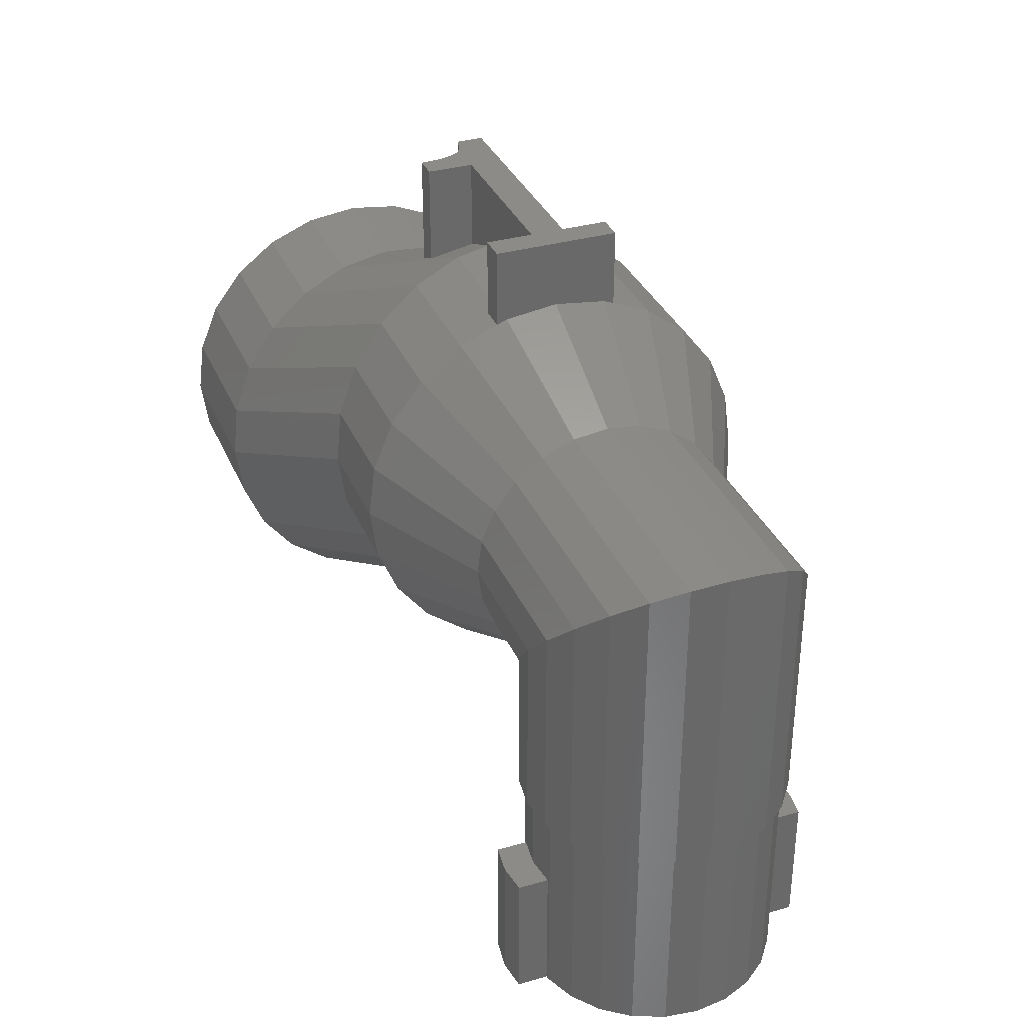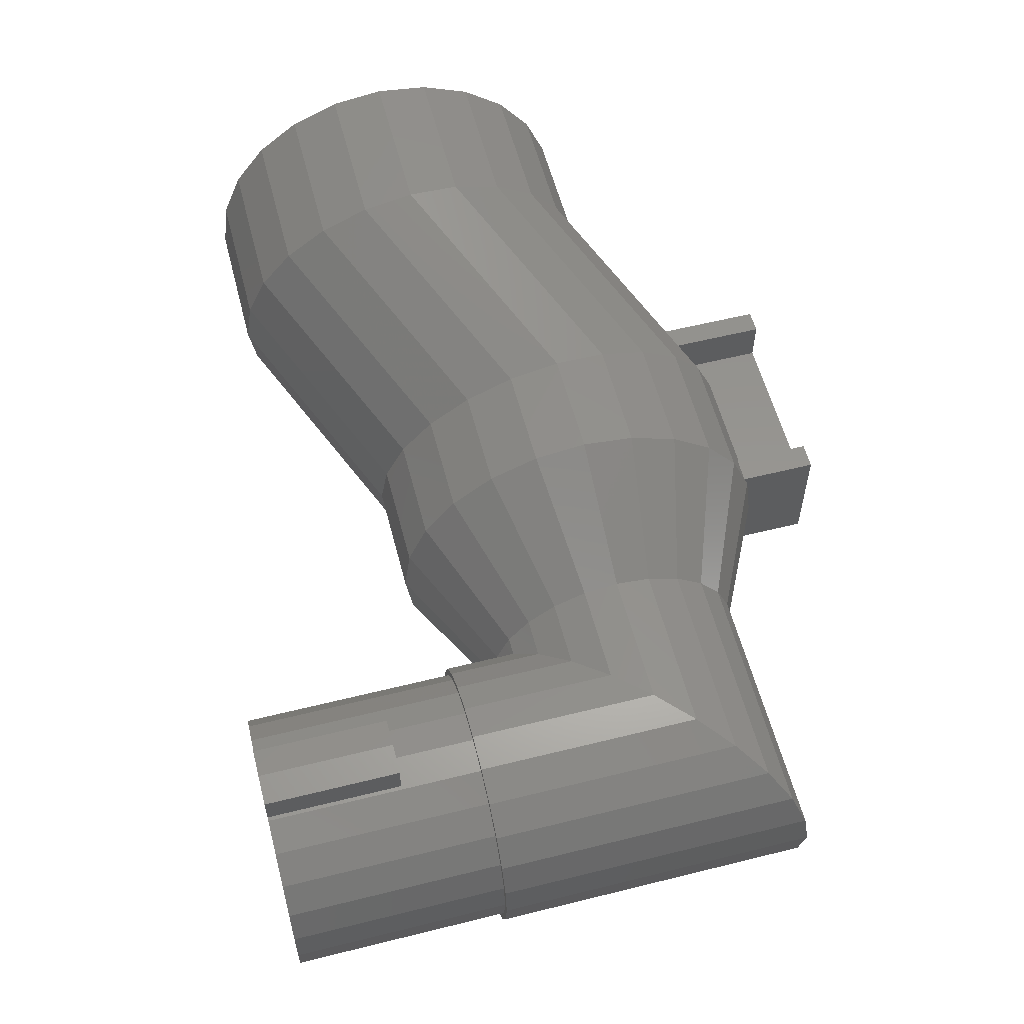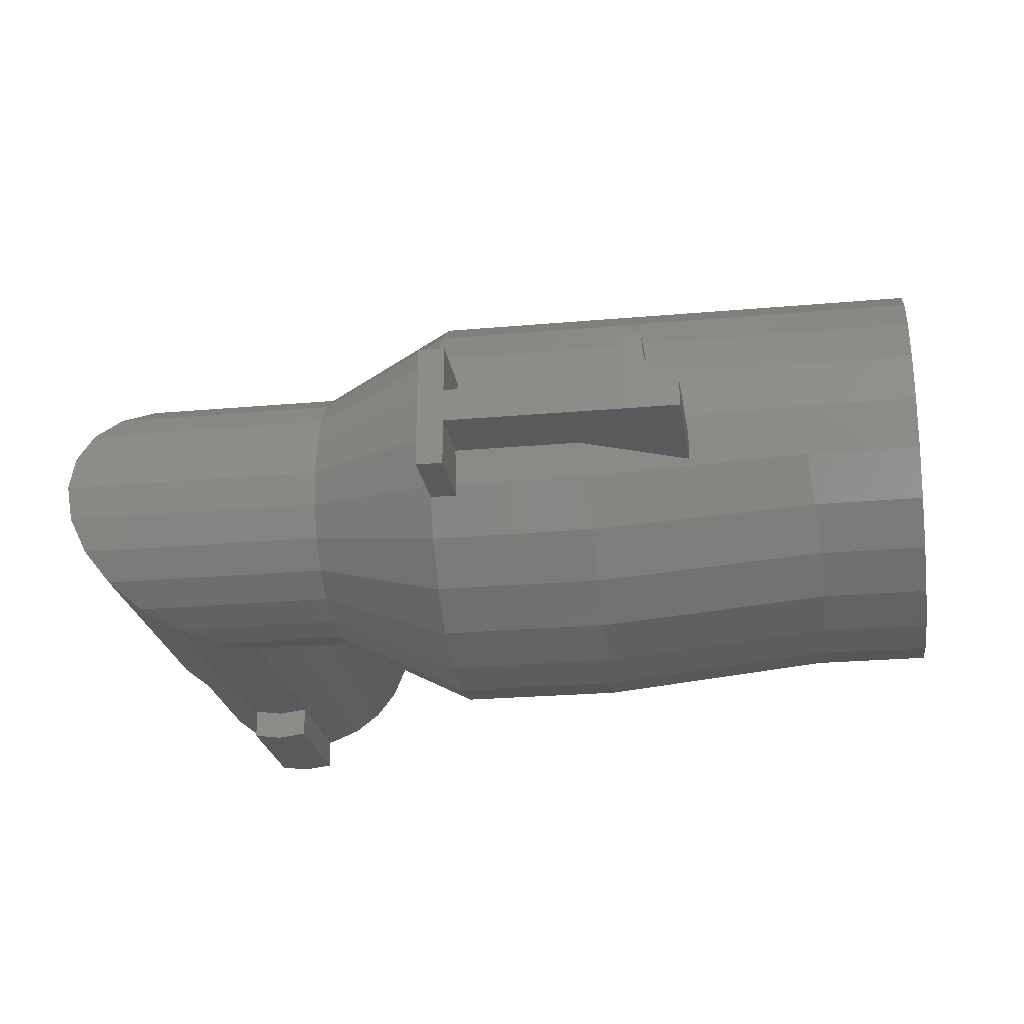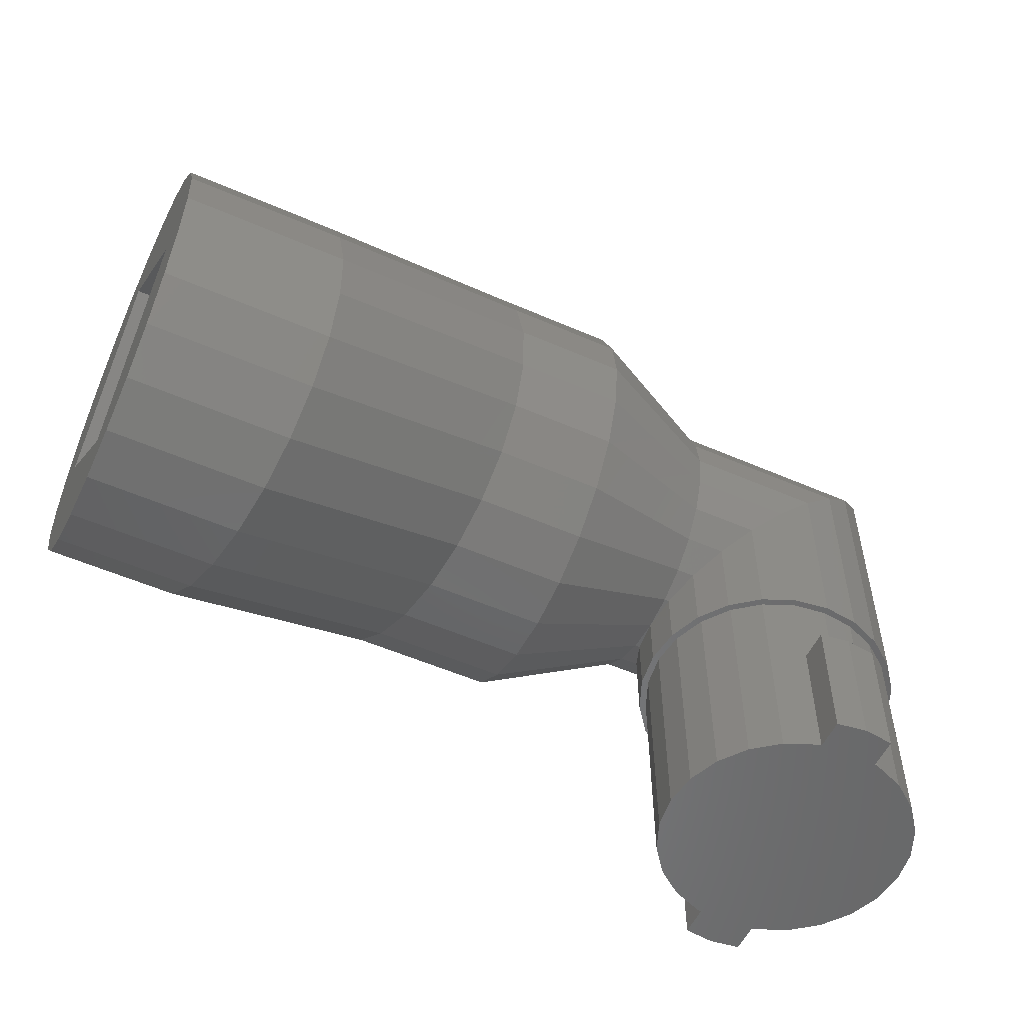
<metadata>
{"format":"stl","ext":"stl","renderer":"f3d","projection":"perspective","resolution":1024,"background":"white","views":[{"elev":34.1,"azim":-111.1,"up":"+Z"},{"elev":57.6,"azim":-104.5,"up":"+Y"},{"elev":-23.6,"azim":8.6,"up":"+Y"},{"elev":-54.3,"azim":155.2,"up":"+Z"}]}
</metadata>
<code>
# stl→obj: 287 verts, 570 faces
v 655.9 35.56 3.375
v 656.4 34.42 11.38
v 656.4 34.42 3.375
v 655.9 35.56 11.38
v 654.2 29.07 11.38
v 653 28.6 3.375
v 654.2 29.07 3.375
v 653 28.6 11.38
v 655.2 36.55 3.375
v 655.2 36.55 11.38
v 651.8 28.44 11.38
v 650.7 28.58 8.375
v 651.8 28.44 8.375
v 650.6 28.6 3.375
v 650.7 28.58 3.375
v 650.6 28.6 11.38
v 652.9 28.58 3.375
v 652.9 28.58 8.375
v 655.2 29.83 11.38
v 655.2 29.83 3.375
v 655.9 30.81 3.375
v 655.9 30.81 11.38
v 652.9 27.46 8.375
v 652.9 27.46 3.375
v 647.1 33.19 11.38
v 647.2 31.96 3.375
v 647.2 31.96 11.38
v 647.1 33.19 3.375
v 654.2 37.3 11.38
v 654.2 37.3 3.375
v 647.2 34.42 3.375
v 647.7 35.56 3.375
v 647.7 30.81 3.375
v 648.4 36.55 3.375
v 648.4 29.83 3.375
v 649.4 37.3 3.375
v 649.4 29.07 3.375
v 650.6 37.78 3.375
v 650.7 37.79 3.375
v 650.7 38.92 3.375
v 651.2 27.4 3.375
v 650.7 27.46 3.375
v 651.8 39.06 3.375
v 651.3 27.38 3.375
v 651.8 27.31 3.375
v 652.3 39 3.375
v 652.5 38.98 3.375
v 652.9 37.79 3.375
v 652.9 38.92 3.375
v 653 37.78 3.375
v 656.4 31.96 3.375
v 656.6 33.19 3.375
v 652.9 37.79 8.375
v 652.9 38.92 8.375
v 650.5 38.02 19.67
v 651.8 38.19 11.38
v 650.5 38.02 11.38
v 651.8 38.19 18.38
v 649.3 37.52 20.88
v 649.3 37.52 11.38
v 653 37.78 11.38
v 651.8 37.94 8.375
v 650.7 38.92 8.375
v 650.7 37.79 8.375
v 651.8 39.06 8.375
v 652.3 39 8.375
v 652.5 38.98 8.375
v 651.2 27.4 8.375
v 650.7 27.46 8.375
v 651.3 27.38 8.375
v 651.8 27.31 8.375
v 648.4 36.55 11.38
v 649.4 37.3 11.38
v 647.5 35.69 22.71
v 647 34.48 11.38
v 647 34.48 23.2
v 647.5 35.69 11.38
v 646.8 33.19 23.38
v 647 31.89 11.38
v 647 31.89 23.2
v 646.8 33.19 11.38
v 656.6 33.19 11.38
v 647.5 30.69 11.38
v 647.5 30.69 22.71
v 650.5 28.36 19.67
v 649.3 28.86 11.38
v 650.5 28.36 11.38
v 649.3 28.86 20.88
v 650.6 37.78 11.38
v 651.8 37.94 11.38
v 649.4 29.07 11.38
v 656.4 31.96 11.38
v 647.2 34.42 11.38
v 648.3 29.65 11.38
v 648.3 29.65 21.91
v 647.7 30.81 11.38
v 648.4 29.83 11.38
v 647.7 35.56 11.38
v 656.6 34.48 11.38
v 656.8 33.19 13.38
v 656.8 33.19 11.38
v 656.6 34.48 13.55
v 656.6 31.89 13.55
v 656.8 30.69 14.04
v 656.1 30.69 14.04
v 656.8 31.89 13.55
v 655.3 36.72 11.38
v 656.1 35.69 14.04
v 656.1 35.69 11.38
v 655.3 36.72 14.84
v 656.8 38.19 18.38
v 656.8 38.02 19.67
v 653.1 28.36 17.08
v 651.8 28.19 11.38
v 653.1 28.36 11.38
v 651.8 28.19 18.38
v 656.8 33.19 23.38
v 656.8 34.48 23.2
v 656.8 28.36 17.08
v 654.3 28.86 15.88
v 656.8 28.86 15.88
v 654.3 28.86 11.38
v 656.8 28.19 18.38
v 656.1 30.69 11.38
v 655.3 29.65 14.84
v 655.3 29.65 11.38
v 648.3 36.72 21.91
v 656.8 37.52 20.88
v 656.8 36.72 21.91
v 656.6 31.89 11.38
v 656.8 35.69 22.71
v 656.8 29.65 14.84
v 656.8 28.36 19.67
v 653.1 38.02 11.38
v 653.1 38.02 17.08
v 648.3 36.72 11.38
v 654.3 37.52 15.88
v 656.8 36.72 14.84
v 656.8 37.52 15.88
v 656.8 31.89 23.2
v 656.8 30.69 22.71
v 656.8 29.65 21.91
v 654.3 37.52 11.38
v 656.8 34.48 13.55
v 656.8 28.86 20.88
v 656.8 35.69 14.04
v 656.8 38.02 17.08
v 661.8 40.69 18.38
v 661.8 40.43 16.43
v 661.8 26.69 14.63
v 661.8 27.88 13.07
v 661.8 38.49 13.07
v 661.8 36.94 11.88
v 661.8 25.69 18.38
v 661.8 25.94 20.32
v 661.8 26.69 22.13
v 661.8 31.25 11.13
v 661.8 29.44 11.88
v 661.8 30.98 11.24
v 661.8 35.13 11.13
v 661.8 25.94 16.43
v 661.8 27.88 23.68
v 661.8 39.68 14.63
v 661.8 33.19 10.88
v 661.8 31.25 25.62
v 661.8 33.19 25.88
v 661.8 29.44 24.87
v 661.8 30.87 25.46
v 674.2 42.66 16.28
v 680 42.92 14.34
v 674.1 42.92 14.34
v 680 42.66 16.28
v 661.8 35.13 25.62
v 674.7 40.72 19.64
v 680 41.91 18.09
v 674.5 41.91 18.09
v 680 40.72 19.64
v 673.9 41.91 10.59
v 680 40.72 9.035
v 674 40.72 9.035
v 680 41.91 10.59
v 661.8 40.43 20.32
v 661.8 39.72 22.04
v 661.8 39.68 22.13
v 680 31.67 7.844
v 675.3 30.11 9.035
v 675 31.67 7.844
v 680 30.11 9.035
v 680 33.47 7.094
v 674.7 33.47 7.094
v 680 37.36 7.094
v 674.5 35.42 6.839
v 674.3 37.36 7.094
v 680 35.42 6.839
v 674.1 39.17 7.844
v 680 39.17 7.844
v 661.8 36.94 24.87
v 661.8 38.49 23.68
v 661.8 35.51 25.46
v 666.5 31.25 11.13
v 666.3 33.19 10.88
v 680 28.92 10.59
v 675.6 28.92 10.59
v 676 30.11 19.64
v 680 31.67 20.83
v 675.9 31.67 20.83
v 680 30.11 19.64
v 666 35.13 11.13
v 680 28.17 12.4
v 675.8 28.17 12.4
v 674 42.66 12.4
v 680 42.66 12.4
v 667.8 25.94 20.32
v 667.7 25.69 18.37
v 680 40.67 14.34
v 675 35.42 9.089
v 680 35.42 9.089
v 675 40.67 14.34
v 675.8 33.47 21.58
v 680 35.42 21.84
v 675.5 35.42 21.84
v 680 33.47 21.58
v 675 39.17 20.83
v 680 39.17 20.83
v 680 28.17 16.28
v 675.9 27.92 14.34
v 680 27.92 14.34
v 676.1 28.17 16.28
v 665.9 36.94 11.88
v 666.2 39.68 22.13
v 666.5 38.49 23.68
v 675 35.42 19.59
v 680 30.17 14.34
v 675 30.17 14.34
v 680 35.42 19.59
v 667.8 27.88 23.68
v 667.7 29.44 24.87
v 662.8 35.51 25.46
v 666.8 36.94 24.87
v 662.8 35.13 25.62
v 667.1 35.13 25.62
v 665.8 40.43 16.43
v 665.7 39.68 14.63
v 680 28.92 18.09
v 676.1 28.92 18.09
v 680 37.36 21.58
v 675.3 37.36 21.58
v 665.9 40.69 18.38
v 666 40.43 20.32
v 665.8 38.49 13.07
v 662.8 30.87 25.46
v 667.6 31.25 25.62
v 662.8 31.25 25.62
v 667.1 27.88 13.07
v 666.8 29.44 11.88
v 667.4 32.55 25.79
v 662.8 32.55 25.79
v 667.6 25.94 16.43
v 667.9 26.69 22.12
v 667.4 26.69 14.62
v 669.1 33.78 24.96
v 669.1 35.51 24.63
v 667.2 33.78 25.8
v 670 35.51 24.25
v 670.1 34.66 24.38
v 670.3 34.07 24.4
v 670.3 34.01 24.39
v 661.8 30.87 28.38
v 662.8 35.51 28.38
v 661.8 35.51 28.38
v 662.8 32.55 28.38
v 662.8 30.87 28.38
v 662.8 33.78 28.38
v 669.1 33.78 28.38
v 671.3 32.55 28.38
v 670.3 34.07 28.38
v 670.1 34.66 28.38
v 670 35.51 28.38
v 670.5 33.86 28.38
v 670.7 33.7 28.38
v 671.3 33.54 28.38
v 669.1 35.51 28.38
v 671.3 32.55 23.78
v 670.5 33.86 24.32
v 670.7 33.7 24.19
v 662.8 33.78 25.8
v 671.3 33.54 23.85
f 1 2 3
f 2 1 4
f 5 6 7
f 6 5 8
f 9 4 1
f 4 9 10
f 11 12 13
f 12 14 15
f 14 12 16
f 16 12 11
f 8 17 6
f 17 8 18
f 18 8 13
f 13 8 11
f 19 7 20
f 7 19 5
f 21 19 20
f 19 21 22
f 17 23 24
f 23 17 18
f 25 26 27
f 26 25 28
f 29 9 30
f 9 29 10
f 31 26 28
f 26 31 32
f 26 32 33
f 33 32 34
f 33 34 35
f 35 34 36
f 35 36 37
f 37 36 38
f 37 38 14
f 14 38 39
f 14 39 15
f 15 39 40
f 15 41 42
f 41 15 40
f 41 40 43
f 41 43 44
f 44 43 45
f 45 43 24
f 24 43 46
f 24 46 47
f 24 47 48
f 48 47 49
f 48 17 24
f 17 48 50
f 17 50 6
f 6 50 30
f 6 30 7
f 7 30 9
f 7 9 20
f 20 9 1
f 20 1 21
f 21 1 3
f 21 3 51
f 51 3 52
f 49 53 48
f 53 49 54
f 55 56 57
f 56 55 58
f 59 57 60
f 57 59 55
f 61 30 50
f 30 61 29
f 62 63 64
f 63 62 65
f 65 62 53
f 65 53 66
f 66 53 67
f 67 53 54
f 68 12 69
f 12 68 13
f 13 68 70
f 13 70 71
f 13 71 23
f 13 23 18
f 72 36 34
f 36 72 73
f 74 75 76
f 75 74 77
f 78 79 80
f 79 78 81
f 3 82 52
f 82 3 2
f 80 83 84
f 83 80 79
f 85 86 87
f 86 85 88
f 89 39 38
f 39 89 64
f 64 89 62
f 62 89 90
f 12 42 69
f 42 12 15
f 71 44 45
f 44 71 41
f 41 71 42
f 42 71 69
f 69 71 70
f 69 70 68
f 65 46 43
f 46 65 47
f 47 65 49
f 49 65 54
f 54 65 66
f 54 66 67
f 16 37 14
f 37 16 91
f 51 22 21
f 22 51 92
f 63 39 64
f 39 63 40
f 90 53 62
f 53 50 48
f 50 53 61
f 61 53 90
f 23 45 24
f 45 23 71
f 93 28 25
f 28 93 31
f 88 94 86
f 94 88 95
f 27 33 96
f 33 27 26
f 52 92 51
f 92 52 82
f 91 35 37
f 35 91 97
f 96 35 97
f 35 96 33
f 72 32 98
f 32 72 34
f 73 38 36
f 38 73 89
f 63 43 40
f 43 63 65
f 98 31 93
f 31 98 32
f 99 100 101
f 100 99 102
f 103 104 105
f 104 103 106
f 107 108 109
f 108 107 110
f 55 111 58
f 111 55 112
f 113 114 115
f 114 113 116
f 117 76 78
f 76 117 118
f 119 120 121
f 120 119 113
f 120 115 122
f 115 120 113
f 123 113 119
f 113 123 116
f 106 103 100
f 124 125 126
f 125 124 105
f 127 128 59
f 128 127 129
f 84 94 95
f 94 84 83
f 101 103 130
f 103 101 100
f 131 127 74
f 127 131 129
f 121 125 132
f 125 121 120
f 125 122 126
f 122 125 120
f 105 132 125
f 132 105 104
f 116 87 114
f 87 116 85
f 133 116 123
f 116 133 85
f 58 134 56
f 134 58 135
f 76 81 78
f 81 76 75
f 109 102 99
f 102 109 108
f 127 60 136
f 60 127 59
f 130 105 124
f 105 130 103
f 137 138 110
f 138 137 139
f 80 117 78
f 117 80 140
f 59 112 55
f 112 59 128
f 95 141 84
f 141 95 142
f 118 74 76
f 74 118 131
f 127 77 74
f 77 127 136
f 75 79 81
f 79 75 25
f 25 75 93
f 93 75 77
f 93 77 98
f 98 77 136
f 98 136 72
f 72 136 60
f 72 60 73
f 73 60 57
f 73 57 89
f 89 57 56
f 89 56 90
f 90 56 134
f 90 134 61
f 61 134 29
f 29 134 143
f 29 143 10
f 10 143 107
f 10 107 4
f 4 107 109
f 4 109 2
f 2 109 99
f 2 99 82
f 79 27 83
f 27 79 25
f 83 27 96
f 83 96 94
f 94 96 97
f 94 97 86
f 86 97 91
f 86 91 87
f 87 91 16
f 87 16 114
f 114 16 11
f 114 11 8
f 114 8 115
f 115 8 5
f 115 5 122
f 122 5 19
f 122 19 126
f 126 19 22
f 126 22 124
f 124 22 92
f 124 92 130
f 130 92 82
f 130 82 99
f 130 99 101
f 84 140 80
f 140 84 141
f 100 102 144
f 142 88 145
f 88 142 95
f 138 108 110
f 108 138 146
f 137 107 143
f 107 137 110
f 145 85 133
f 85 145 88
f 135 143 134
f 143 135 137
f 146 102 108
f 102 146 144
f 135 139 137
f 139 135 147
f 58 147 135
f 147 58 111
f 147 148 149
f 148 147 111
f 150 132 151
f 132 150 121
f 152 146 138
f 146 152 153
f 154 133 123
f 133 154 155
f 155 145 133
f 145 155 156
f 157 104 106
f 104 157 158
f 158 157 159
f 153 144 146
f 144 153 160
f 154 119 161
f 119 154 123
f 156 142 145
f 142 156 162
f 138 163 152
f 163 138 139
f 160 100 144
f 100 160 164
f 165 117 140
f 117 165 166
f 161 121 150
f 121 161 119
f 167 140 141
f 140 167 168
f 165 140 168
f 158 132 104
f 132 158 151
f 169 170 171
f 170 169 172
f 162 141 142
f 141 162 167
f 166 118 117
f 118 166 173
f 174 175 176
f 175 174 177
f 178 179 180
f 179 178 181
f 128 182 112
f 182 128 183
f 183 128 184
f 164 106 100
f 106 164 157
f 185 186 187
f 186 185 188
f 189 187 190
f 187 189 185
f 139 149 163
f 149 139 147
f 191 192 193
f 192 191 194
f 179 195 180
f 195 179 196
f 197 129 131
f 129 197 198
f 129 184 128
f 184 129 198
f 173 131 118
f 131 173 197
f 197 173 199
f 112 148 111
f 148 112 182
f 192 200 201
f 200 192 190
f 202 186 188
f 186 202 203
f 204 205 206
f 205 204 207
f 208 164 160
f 164 208 201
f 209 203 202
f 203 209 210
f 211 181 178
f 181 211 212
f 176 172 169
f 172 176 175
f 213 154 214
f 154 213 155
f 194 190 192
f 190 194 189
f 171 212 211
f 212 171 170
f 215 216 217
f 216 215 218
f 219 220 221
f 220 219 222
f 223 177 174
f 177 223 224
f 225 226 227
f 226 225 228
f 229 160 153
f 160 229 208
f 230 174 176
f 174 230 231
f 228 214 226
f 214 228 213
f 232 233 234
f 233 232 235
f 236 167 162
f 167 236 237
f 238 197 199
f 197 238 239
f 239 238 240
f 239 240 241
f 163 242 243
f 242 163 149
f 244 228 225
f 228 244 245
f 221 246 247
f 246 221 220
f 207 245 244
f 245 207 204
f 236 206 237
f 206 236 204
f 243 211 178
f 211 243 242
f 196 193 195
f 193 196 191
f 193 201 208
f 201 193 192
f 247 224 223
f 224 247 246
f 206 222 219
f 222 206 205
f 215 232 218
f 232 215 235
f 242 171 211
f 171 242 248
f 249 176 169
f 176 249 230
f 216 232 234
f 232 216 218
f 239 174 231
f 174 239 223
f 239 198 197
f 198 239 231
f 201 157 164
f 157 201 200
f 250 178 180
f 178 250 243
f 167 251 168
f 251 167 237
f 251 237 252
f 252 253 251
f 180 229 250
f 229 180 195
f 248 169 171
f 169 248 249
f 184 231 230
f 231 184 198
f 187 254 255
f 254 187 186
f 190 255 200
f 255 190 187
f 200 159 157
f 159 200 158
f 158 200 255
f 255 151 158
f 151 255 254
f 253 256 257
f 256 253 252
f 226 258 210
f 258 226 214
f 204 259 245
f 259 204 236
f 203 254 186
f 254 203 260
f 182 230 249
f 230 182 183
f 230 183 184
f 241 223 239
f 223 241 247
f 245 213 228
f 213 245 259
f 227 210 209
f 210 227 226
f 148 249 248
f 249 148 182
f 214 161 258
f 161 214 154
f 258 150 260
f 150 258 161
f 195 208 229
f 208 195 193
f 236 156 259
f 156 236 162
f 237 219 252
f 219 237 206
f 152 243 250
f 243 152 163
f 210 260 203
f 260 210 258
f 233 216 234
f 216 233 217
f 149 248 242
f 248 149 148
f 259 155 213
f 155 259 156
f 261 262 263
f 241 262 247
f 262 241 263
f 247 262 264
f 247 264 265
f 247 265 266
f 247 266 267
f 247 267 221
f 268 269 270
f 269 268 271
f 271 268 272
f 269 271 273
f 271 274 273
f 274 271 275
f 274 275 276
f 274 276 277
f 274 277 278
f 276 275 279
f 279 275 280
f 280 275 281
f 278 282 274
f 275 256 283
f 256 271 257
f 271 256 275
f 267 279 284
f 279 267 276
f 276 267 266
f 253 272 251
f 272 253 271
f 271 253 257
f 284 280 285
f 280 284 279
f 260 151 254
f 151 260 150
f 265 278 277
f 278 265 264
f 282 261 274
f 261 282 262
f 250 153 152
f 153 250 229
f 270 168 268
f 168 270 165
f 165 270 166
f 166 270 173
f 173 270 199
f 263 274 261
f 274 263 286
f 274 286 273
f 286 241 240
f 241 286 263
f 251 268 168
f 268 251 272
f 185 233 188
f 233 185 217
f 217 185 189
f 217 189 194
f 217 194 215
f 215 194 191
f 215 191 196
f 215 196 179
f 215 179 177
f 177 179 175
f 175 179 181
f 175 181 172
f 172 181 212
f 172 212 170
f 209 225 227
f 225 209 244
f 244 209 202
f 244 202 207
f 207 202 188
f 207 188 233
f 207 233 205
f 205 233 235
f 205 235 222
f 222 235 220
f 220 235 215
f 220 215 246
f 246 215 224
f 224 215 177
f 266 277 276
f 277 266 265
f 240 273 286
f 273 240 269
f 269 240 238
f 285 281 287
f 281 285 280
f 252 283 256
f 283 252 219
f 283 219 221
f 284 221 267
f 221 284 285
f 221 285 287
f 221 287 283
f 262 278 264
f 278 262 282
f 287 275 283
f 275 287 281
f 199 269 238
f 269 199 270

</code>
